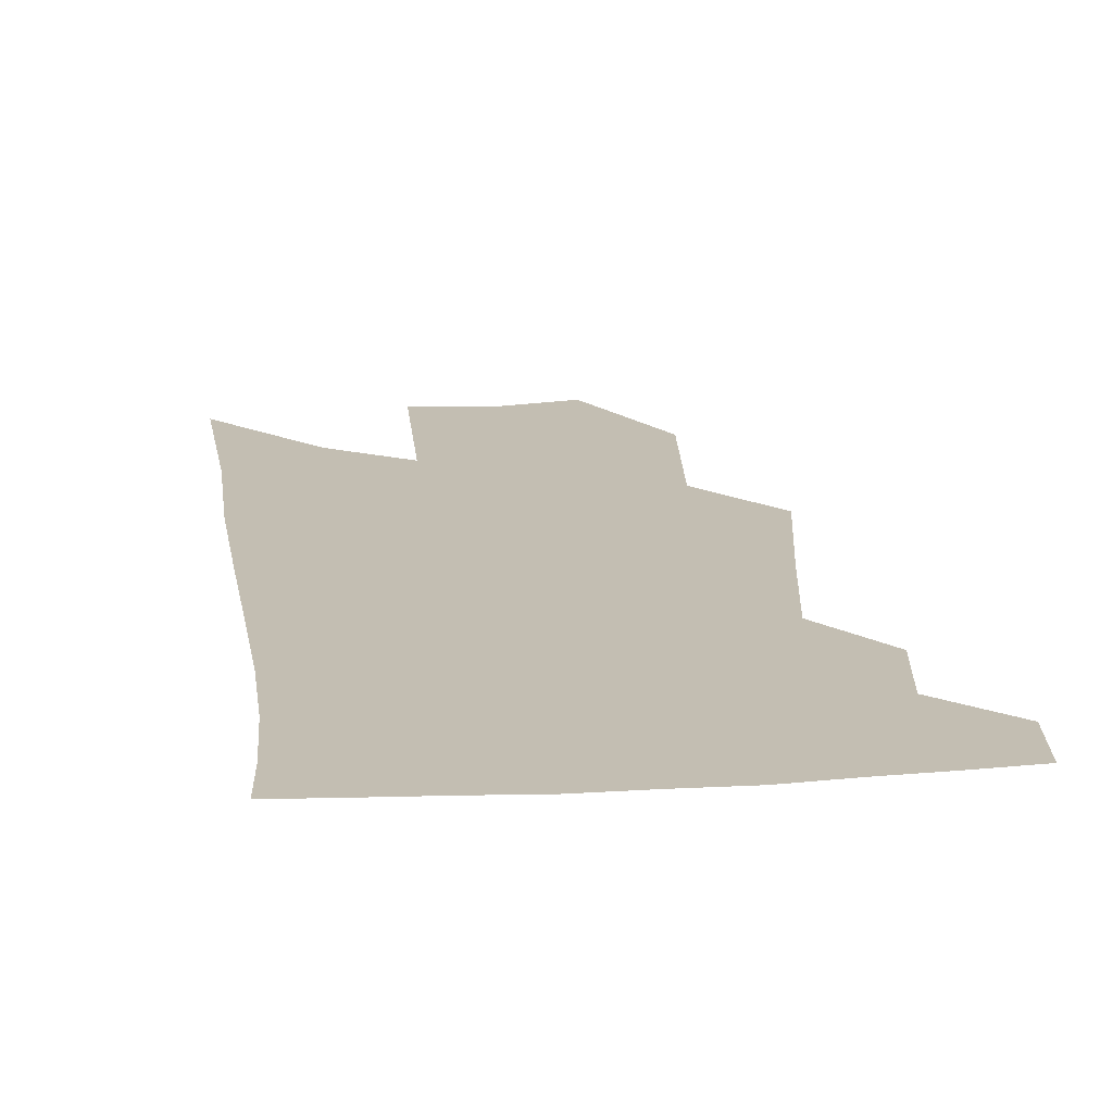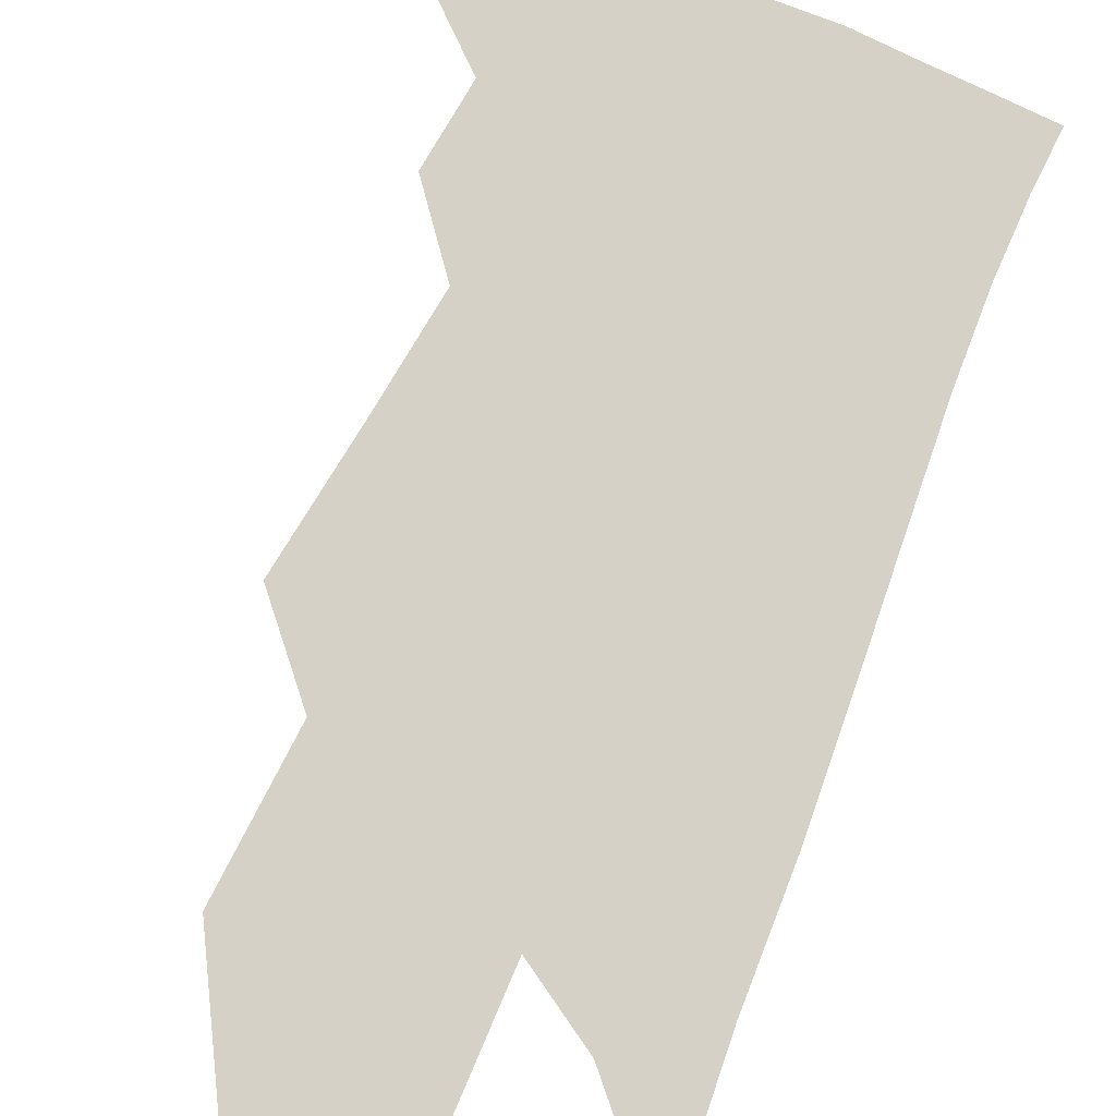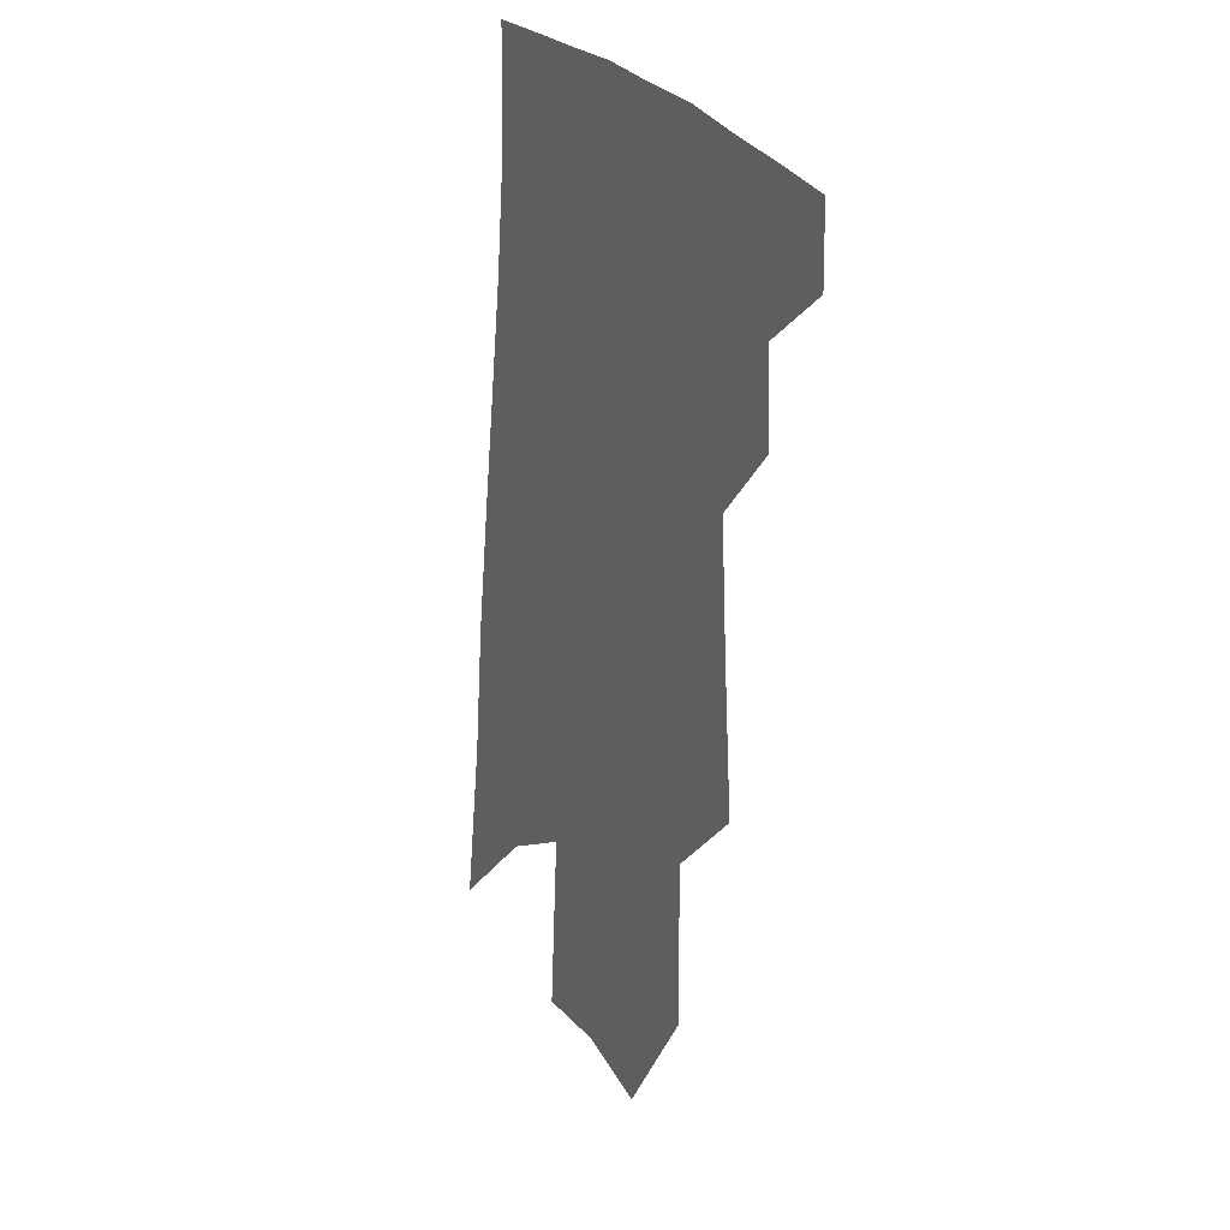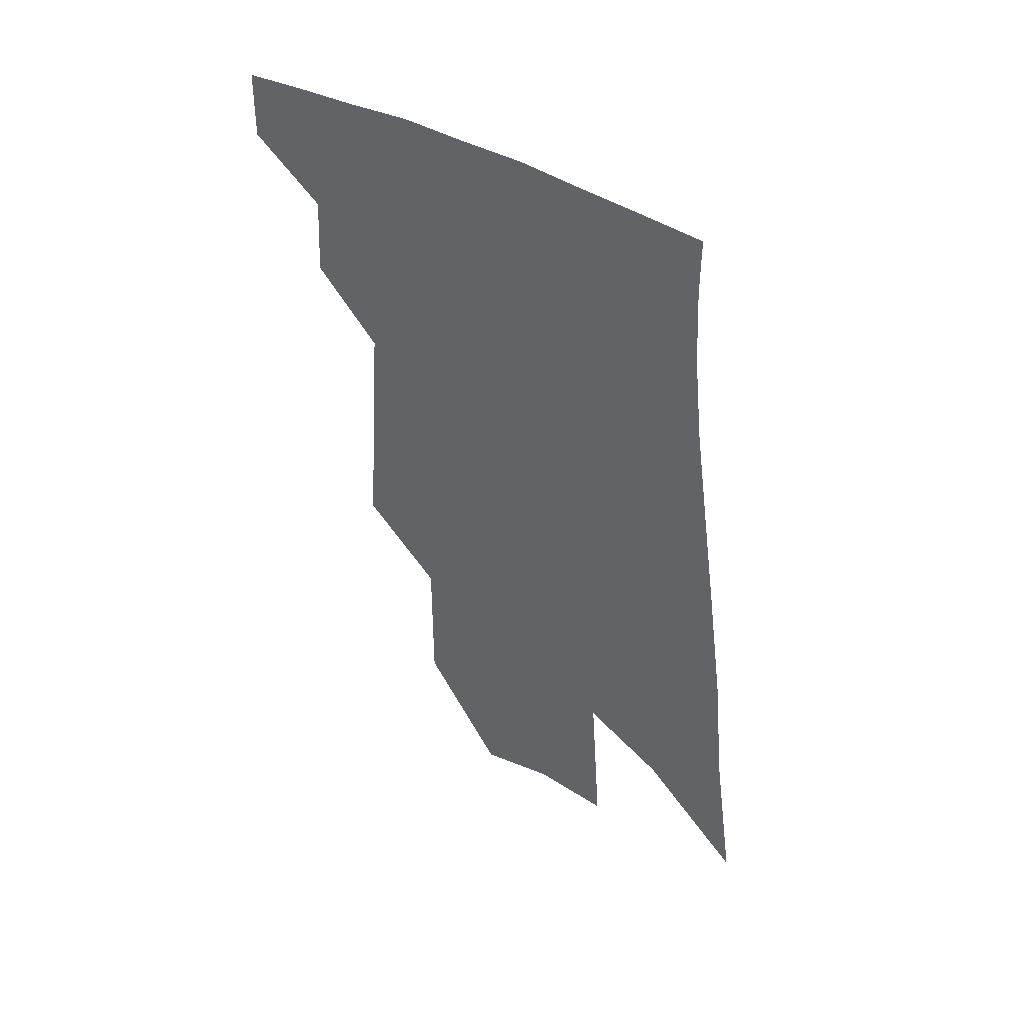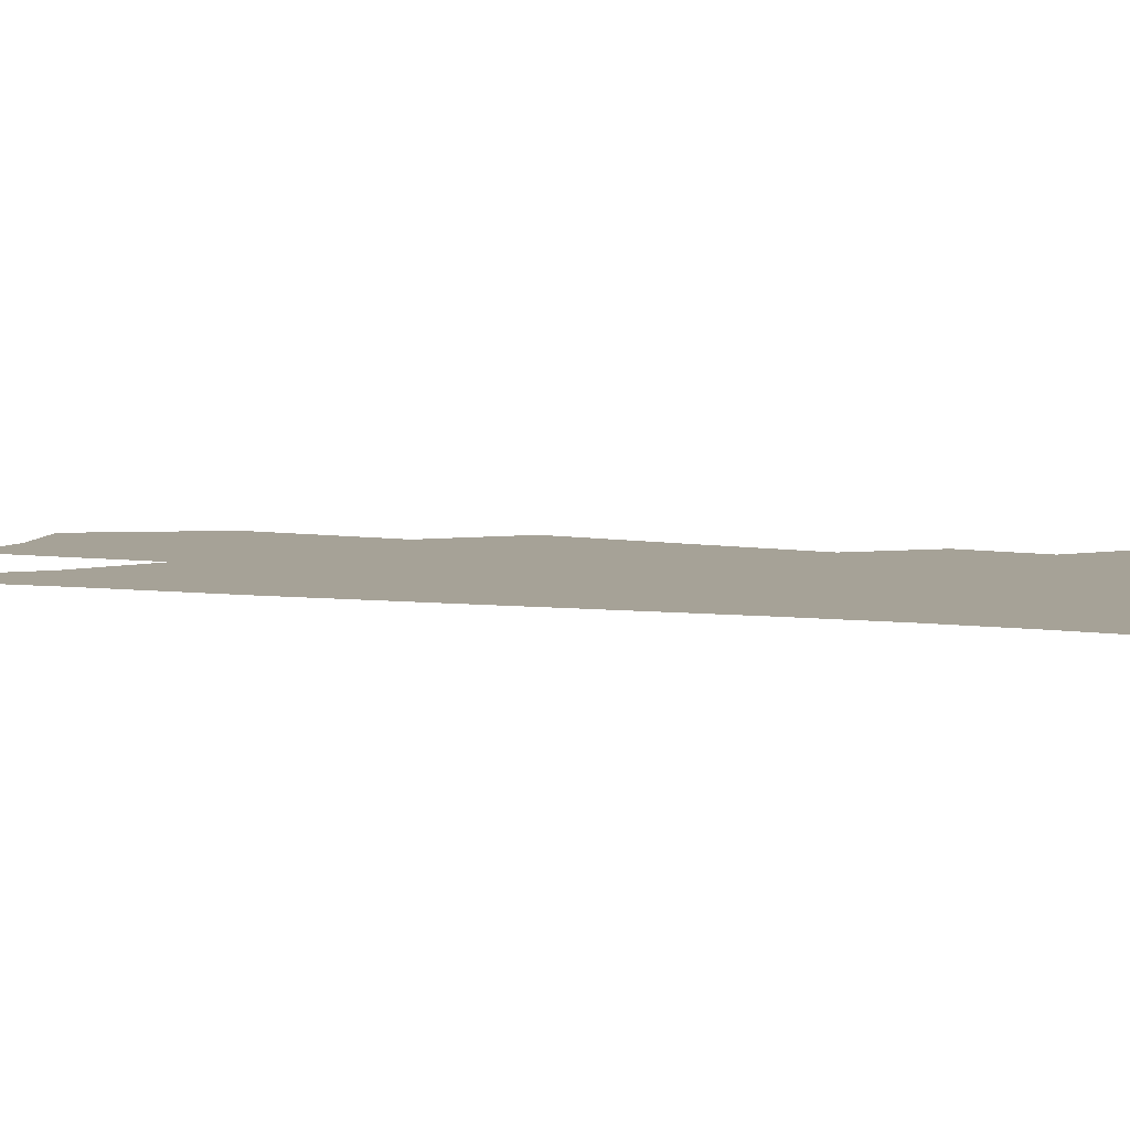
<metadata>
{"format":"obj","ext":"obj","renderer":"f3d","projection":"perspective","resolution":1024,"background":"white","views":[{"elev":17.3,"azim":178.6,"up":"+Z"},{"elev":79.6,"azim":27.1,"up":"+Z"},{"elev":23.4,"azim":-120.0,"up":"+Y"},{"elev":49.9,"azim":34.8,"up":"+Y"},{"elev":6.4,"azim":115.9,"up":"+Z"}]}
</metadata>
<code>
v 495.4 374.3 0
v 495.9 397.1 0
v 515.7 329.7 0
v 517.3 357.2 0
v 517.9 381.2 0
v 514.7 400.5 0
v 529.9 222.9 0
v 533.5 269.6 0
v 536 307.4 0
v 539.7 342 0
v 539.5 364.9 0
v 537.1 384.2 0
v 534 403.5 0
v 554.3 147.3 0
v 554.5 198.7 0
v 557 249.3 0
v 556.9 283.8 0
v 558.4 318.9 0
v 559 345.6 0
v 558.9 368.6 0
v 556.5 387.2 0
v 553 407.2 0
v 580 107.3 0
v 579.4 169.8 0
v 579 220.2 0
v 578.1 257.2 0
v 577.9 293.2 0
v 578.3 325 0
v 577.9 348.7 0
v 577.3 370.2 0
v 575.9 389.2 0
v 573.2 408.8 0
v 604.5 114.9 0
v 602 176.4 0
v 600 221 0
v 598.5 261.8 0
v 597.5 296.8 0
v 596.9 326.9 0
v 596.5 350.9 0
v 596.1 372 0
v 595.4 390.9 0
v 592.6 410.8 0
v 629 114.5 0
v 625.1 172.5 0
v 621.3 220.6 0
v 618.8 261.2 0
v 617 294.8 0
v 615.7 324.4 0
v 614.8 351.6 0
v 614.5 373.2 0
v 614.3 392.2 0
v 613.2 411.1 0
v 650.9 158.7 0
v 644.6 210.9 0
v 641.6 250.4 0
v 638 288 0
v 635 321.3 0
v 633.7 348.5 0
v 632.9 372.3 0
v 633 393.2 0
v 632.8 411.7 0
v 684.4 126.7 0
v 676.5 181.6 0
v 672.1 224.5 0
v 666.3 266.6 0
v 660.8 304.8 0
v 655.9 338.9 0
v 652.8 367.8 0
v 651.4 393 0
v 651.2 412 0
f 4 5 1
f 1 5 2
f 5 6 2
f 9 10 3
f 3 10 4
f 10 11 4
f 4 11 5
f 11 12 5
f 5 12 6
f 12 13 6
f 15 16 7
f 7 16 8
f 16 17 8
f 8 17 9
f 17 18 9
f 9 18 10
f 18 19 10
f 10 19 11
f 19 20 11
f 11 20 12
f 20 21 12
f 12 21 13
f 21 22 13
f 23 24 14
f 14 24 15
f 24 25 15
f 15 25 16
f 25 26 16
f 16 26 17
f 26 27 17
f 17 27 18
f 27 28 18
f 18 28 19
f 28 29 19
f 19 29 20
f 29 30 20
f 20 30 21
f 30 31 21
f 21 31 22
f 31 32 22
f 23 33 24
f 33 34 24
f 24 34 25
f 34 35 25
f 25 35 26
f 35 36 26
f 26 36 27
f 36 37 27
f 27 37 28
f 37 38 28
f 28 38 29
f 38 39 29
f 29 39 30
f 39 40 30
f 30 40 31
f 40 41 31
f 31 41 32
f 41 42 32
f 33 43 34
f 43 44 34
f 34 44 35
f 44 45 35
f 35 45 36
f 45 46 36
f 36 46 37
f 46 47 37
f 37 47 38
f 47 48 38
f 38 48 39
f 48 49 39
f 39 49 40
f 49 50 40
f 40 50 41
f 50 51 41
f 41 51 42
f 51 52 42
f 44 53 45
f 53 54 45
f 45 54 46
f 54 55 46
f 46 55 47
f 55 56 47
f 47 56 48
f 56 57 48
f 48 57 49
f 57 58 49
f 49 58 50
f 58 59 50
f 50 59 51
f 59 60 51
f 51 60 52
f 60 61 52
f 53 62 54
f 62 63 54
f 54 63 55
f 63 64 55
f 55 64 56
f 64 65 56
f 56 65 57
f 65 66 57
f 57 66 58
f 66 67 58
f 58 67 59
f 67 68 59
f 59 68 60
f 68 69 60
f 60 69 61
f 69 70 61

</code>
